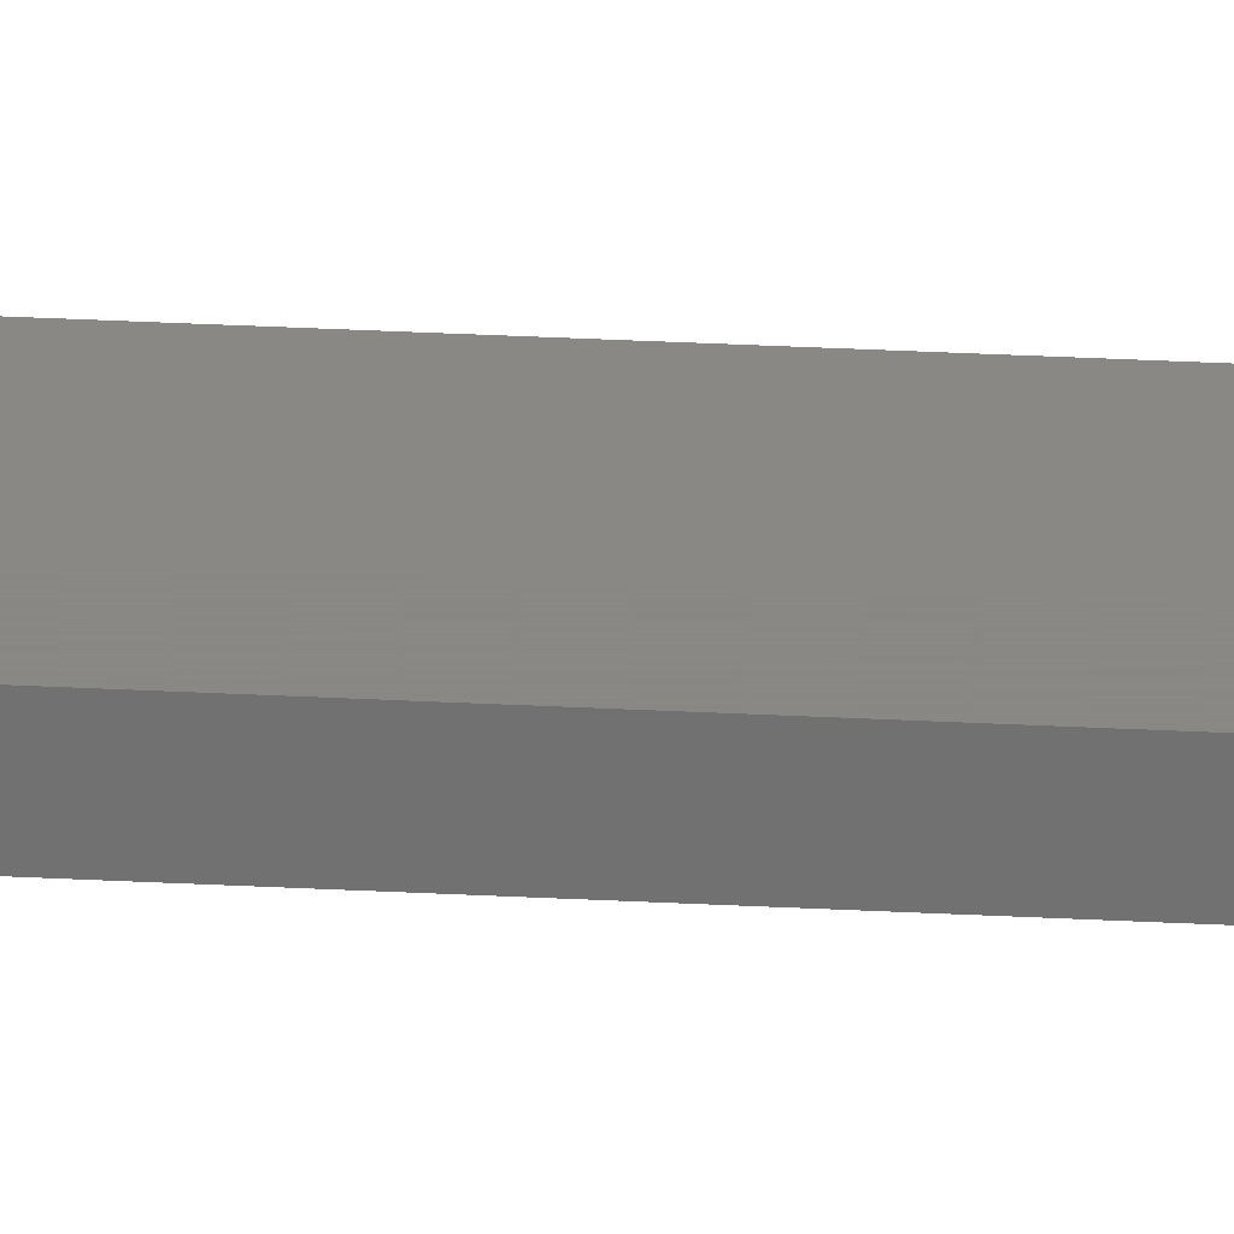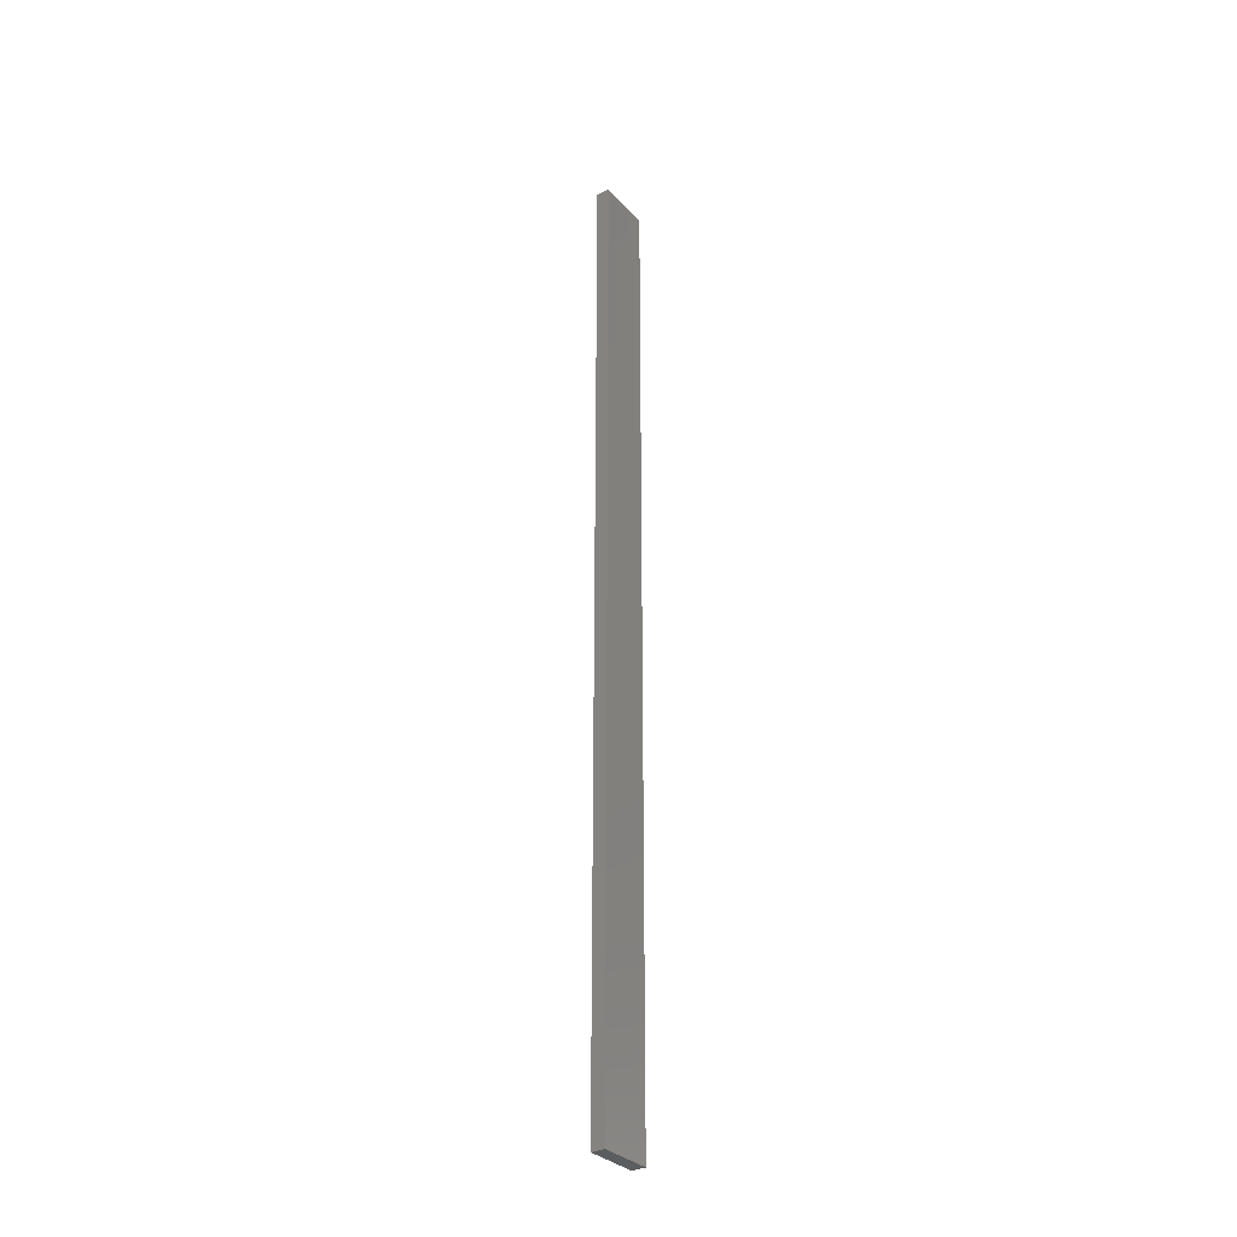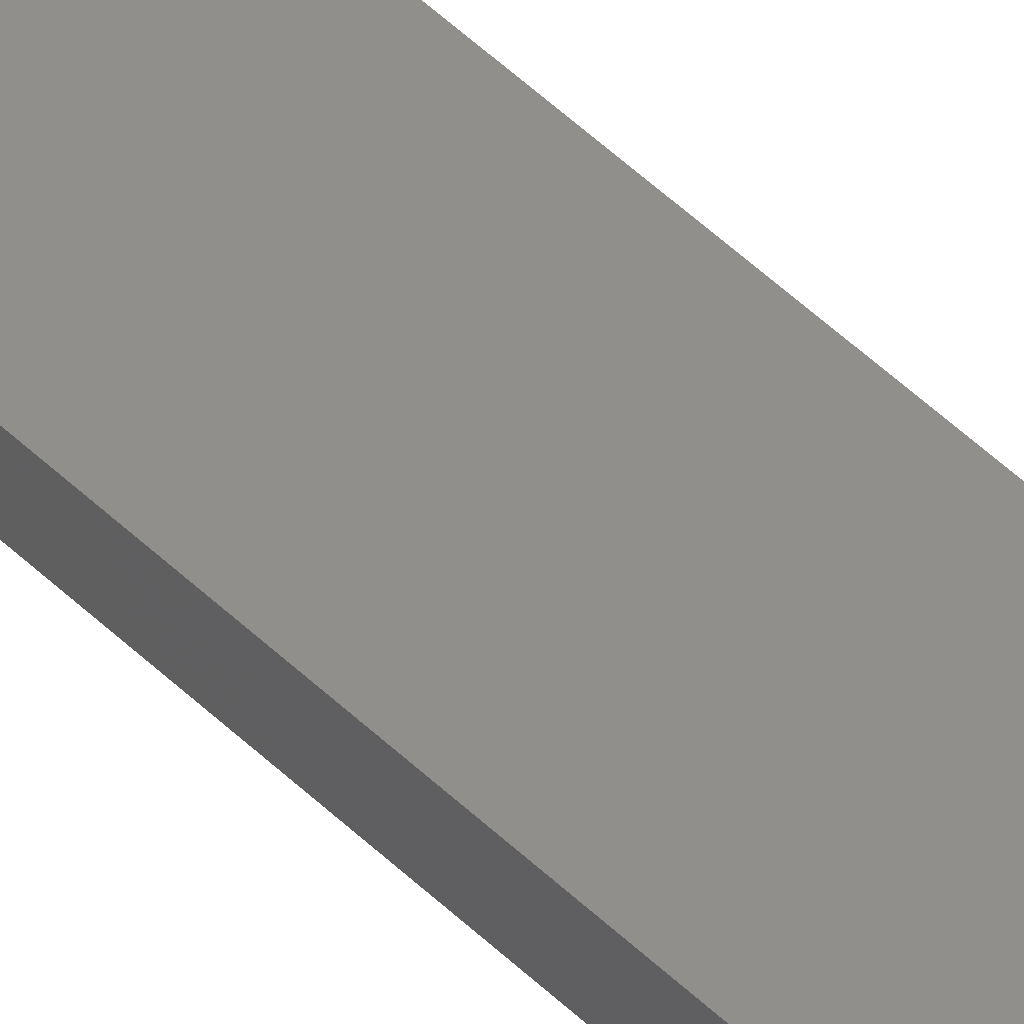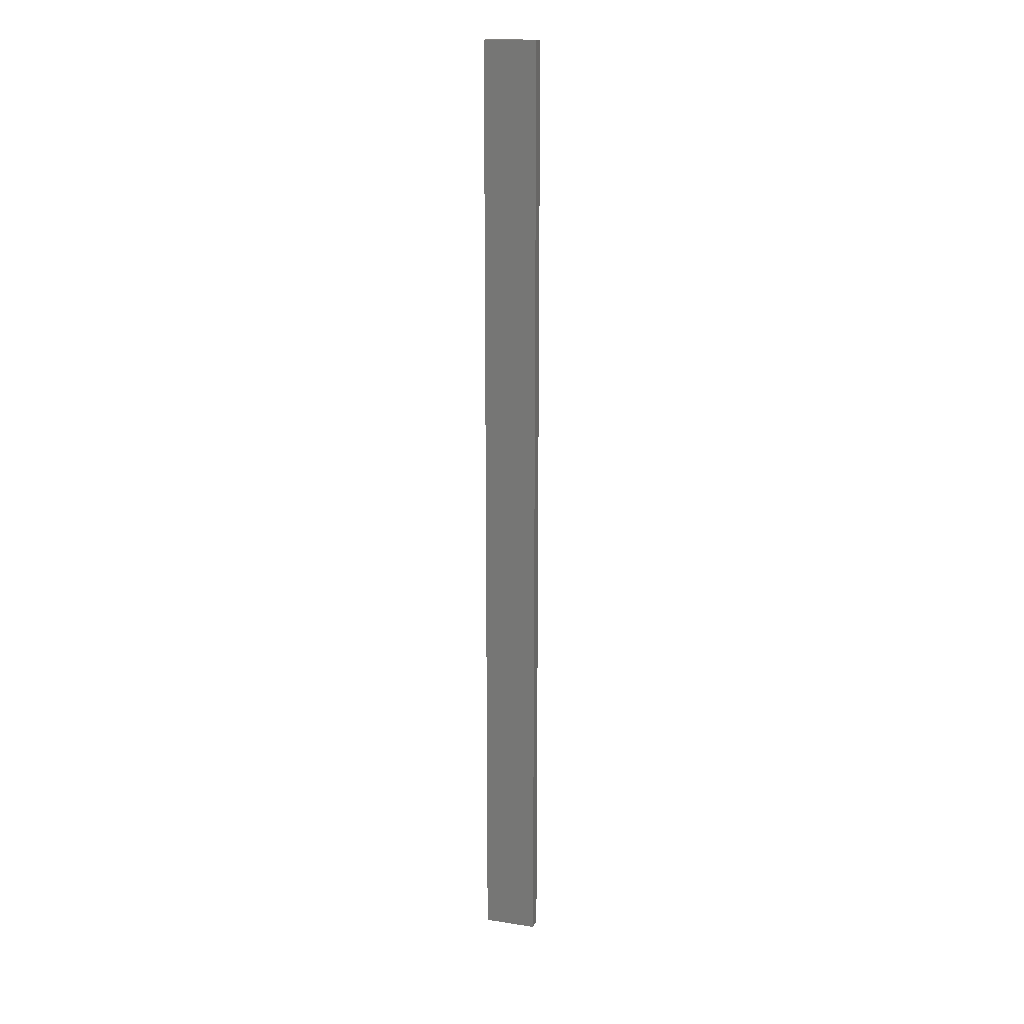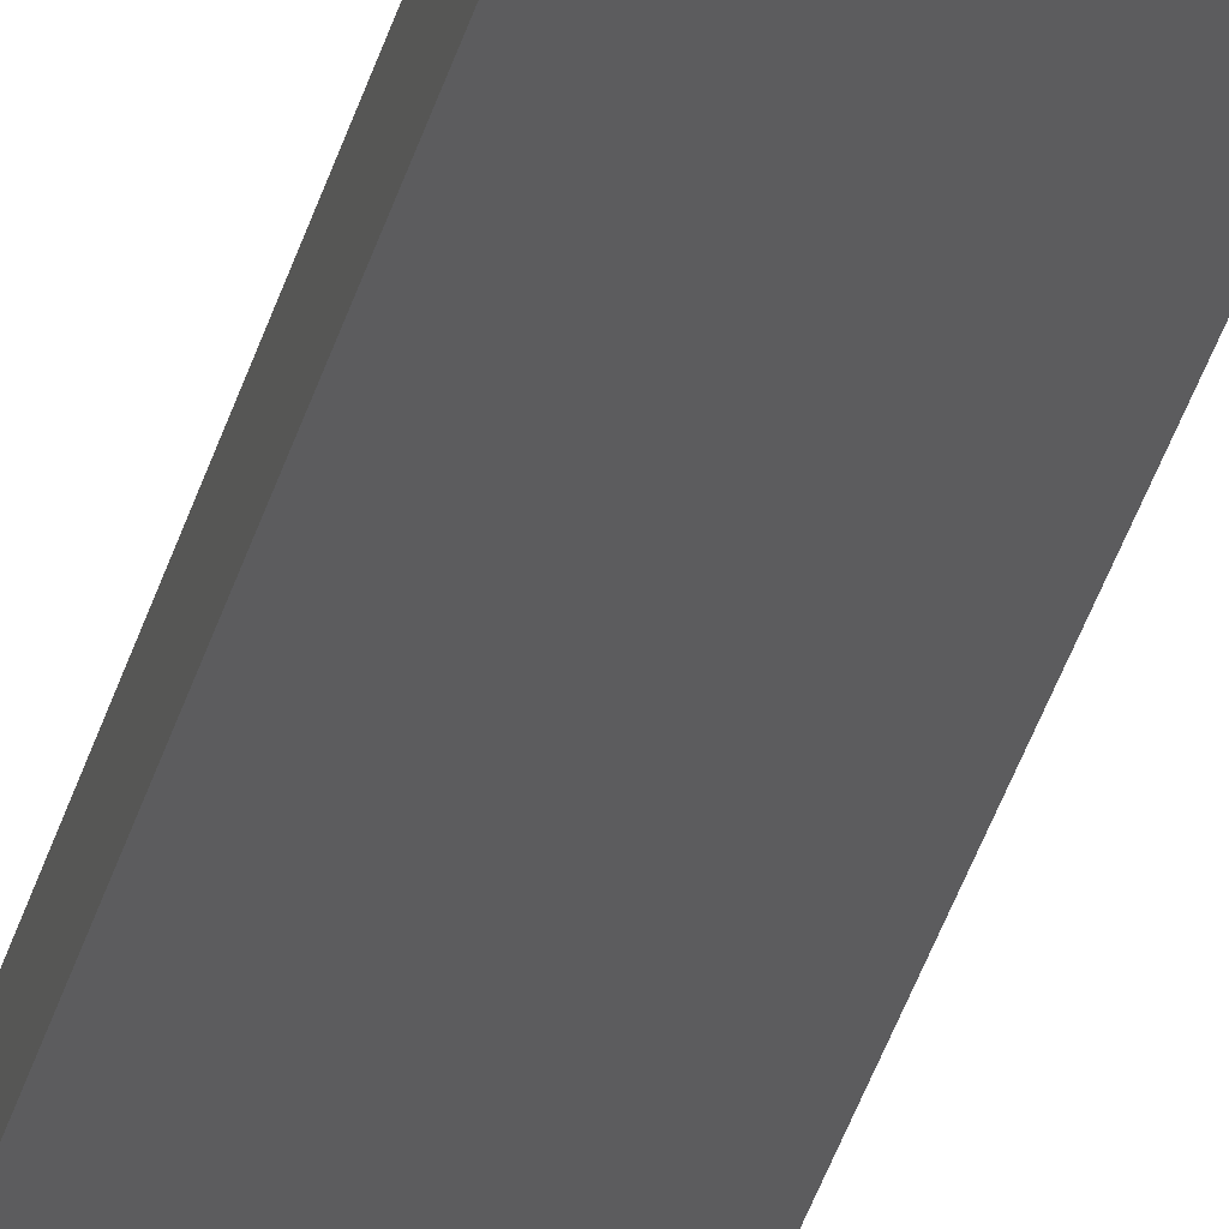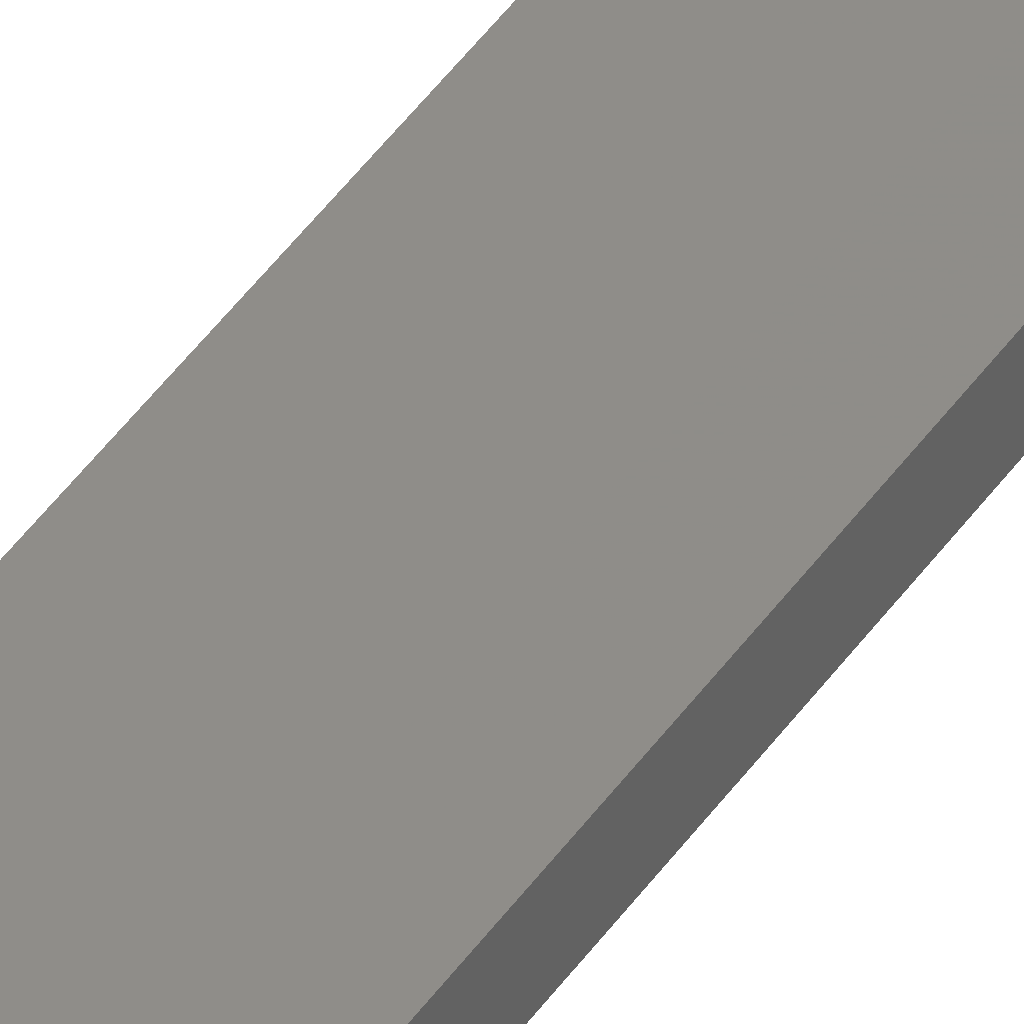
<metadata>
{"format":"stl","ext":"stl","renderer":"f3d","projection":"perspective","resolution":1024,"background":"white","views":[{"elev":25.9,"azim":95.1,"up":"+Y"},{"elev":-32.1,"azim":125.0,"up":"+Z"},{"elev":48.3,"azim":137.4,"up":"+Y"},{"elev":16.3,"azim":-162.5,"up":"+Z"},{"elev":-29.8,"azim":-12.4,"up":"+Y"},{"elev":40.4,"azim":-149.8,"up":"+Y"}]}
</metadata>
<code>
# stl→obj: 16 verts, 28 faces
v -0.4445 -4.351 -241.2
v -0.3779 -4.351 -241.2
v -0.3779 -4.351 -237.6
v -0.4445 -4.351 -237.6
v -0.5112 -4.351 -241.2
v -0.5112 -4.351 -237.6
v -0.5779 -4.351 -241.2
v -0.5779 -4.351 -237.6
v -0.5778 -4.301 -237.6
v -0.5778 -4.301 -241.2
v -0.3779 -4.301 -237.6
v -0.3779 -4.301 -241.2
v -0.4445 -4.301 -237.6
v -0.4445 -4.301 -241.2
v -0.5111 -4.301 -241.2
v -0.5111 -4.301 -237.6
f 1 2 3
f 1 3 4
f 5 4 6
f 5 1 4
f 7 6 8
f 7 5 6
f 7 9 10
f 8 9 7
f 11 12 13
f 12 14 13
f 13 15 16
f 16 15 9
f 14 15 13
f 15 10 9
f 12 3 2
f 11 3 12
f 16 9 8
f 6 16 8
f 4 13 16
f 4 16 6
f 3 11 13
f 3 13 4
f 10 15 7
f 15 5 7
f 15 14 5
f 14 1 5
f 14 12 1
f 12 2 1

</code>
